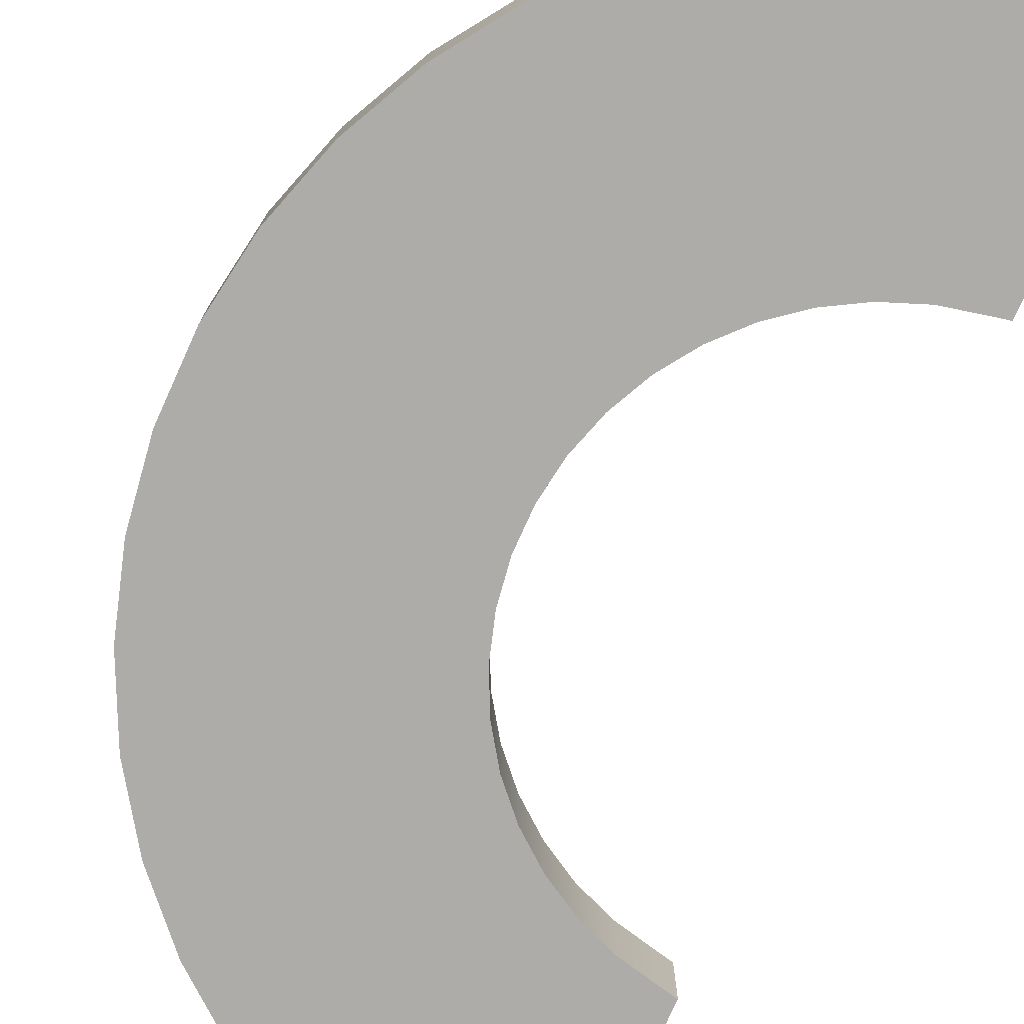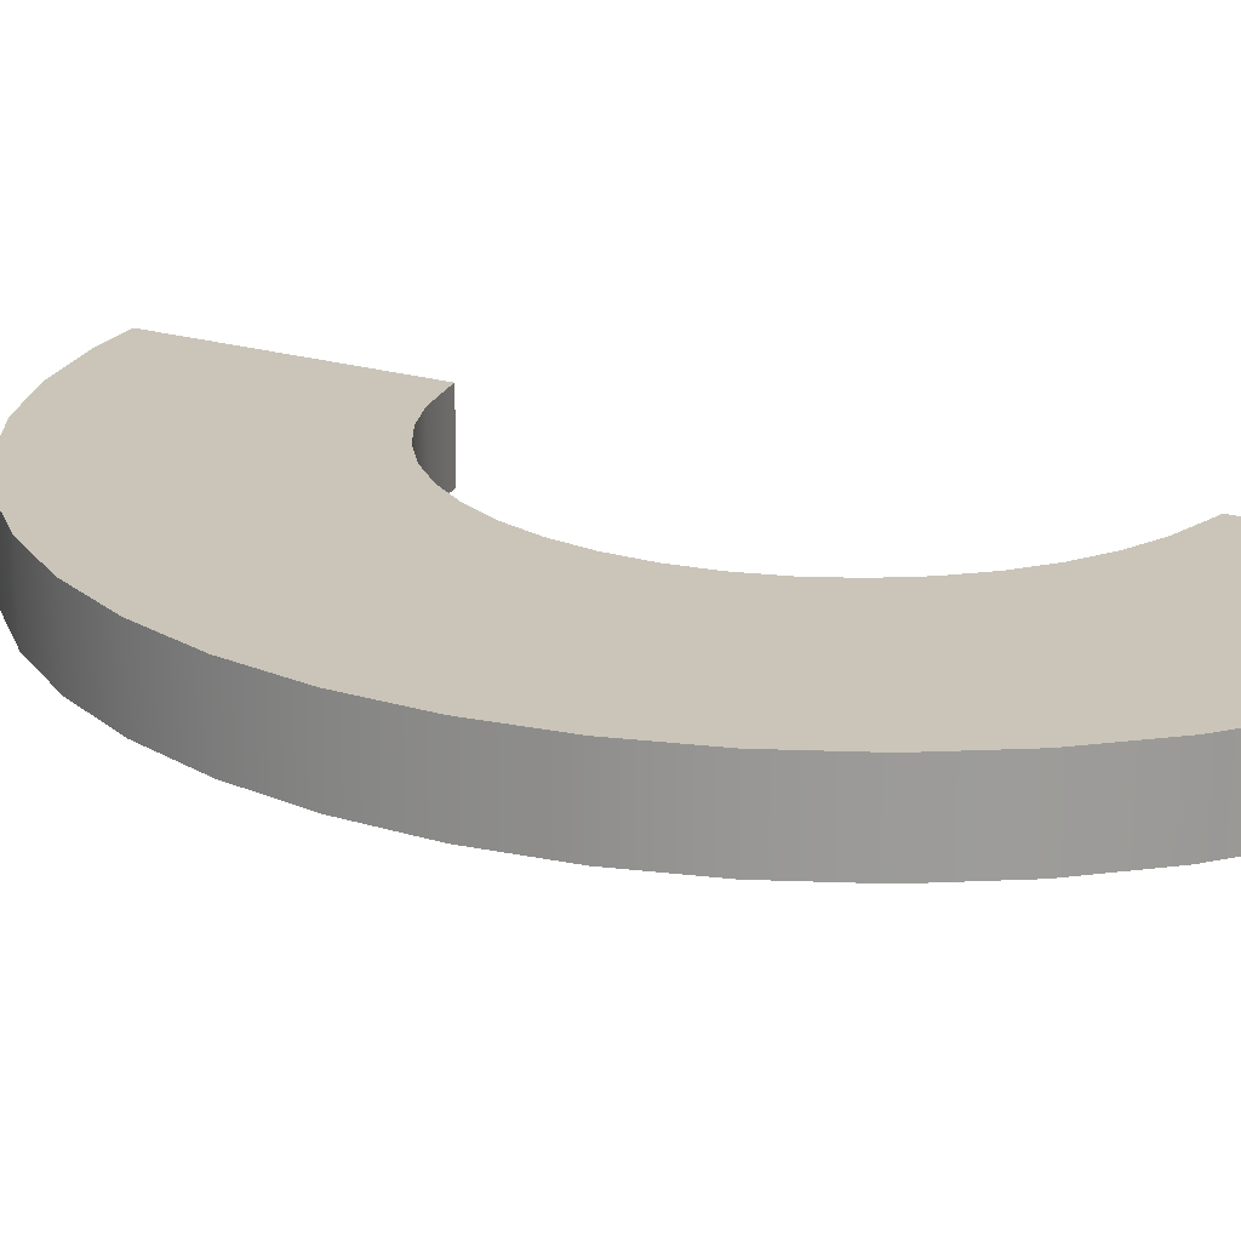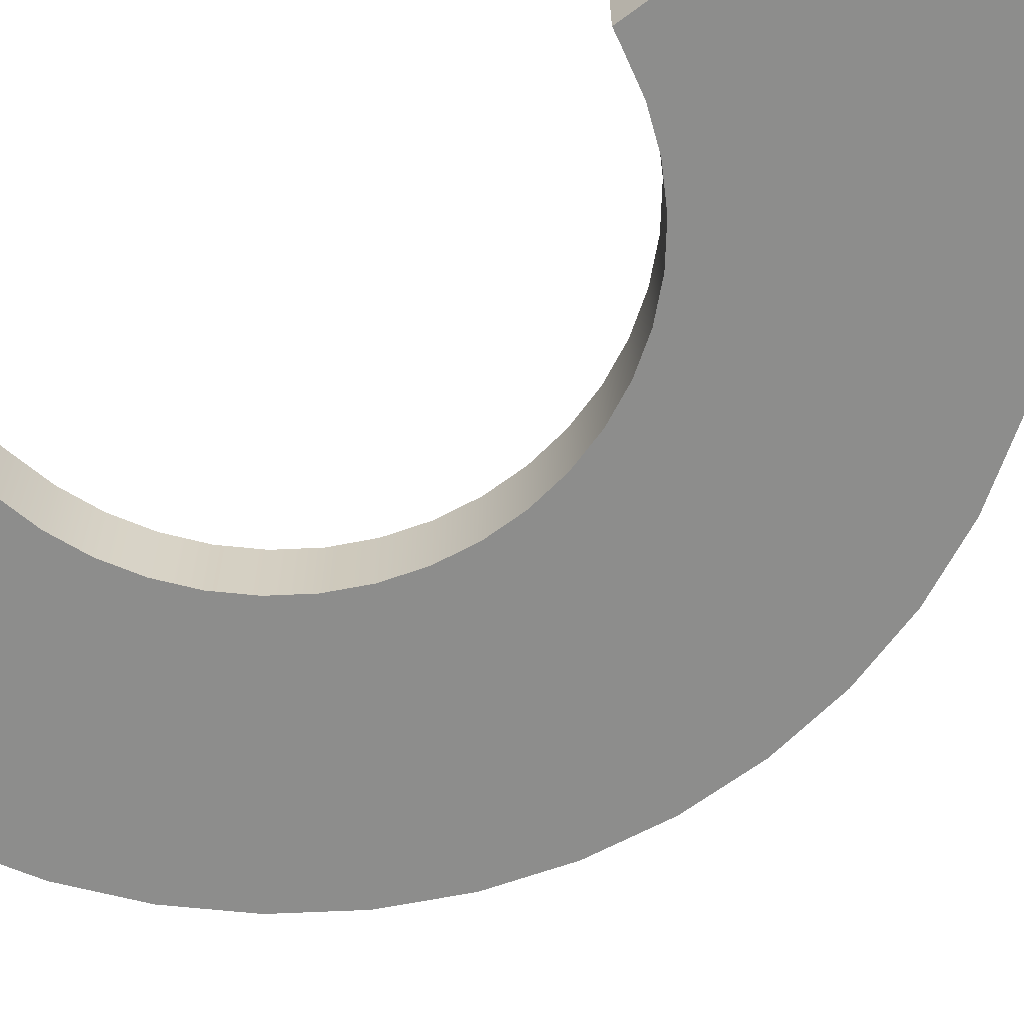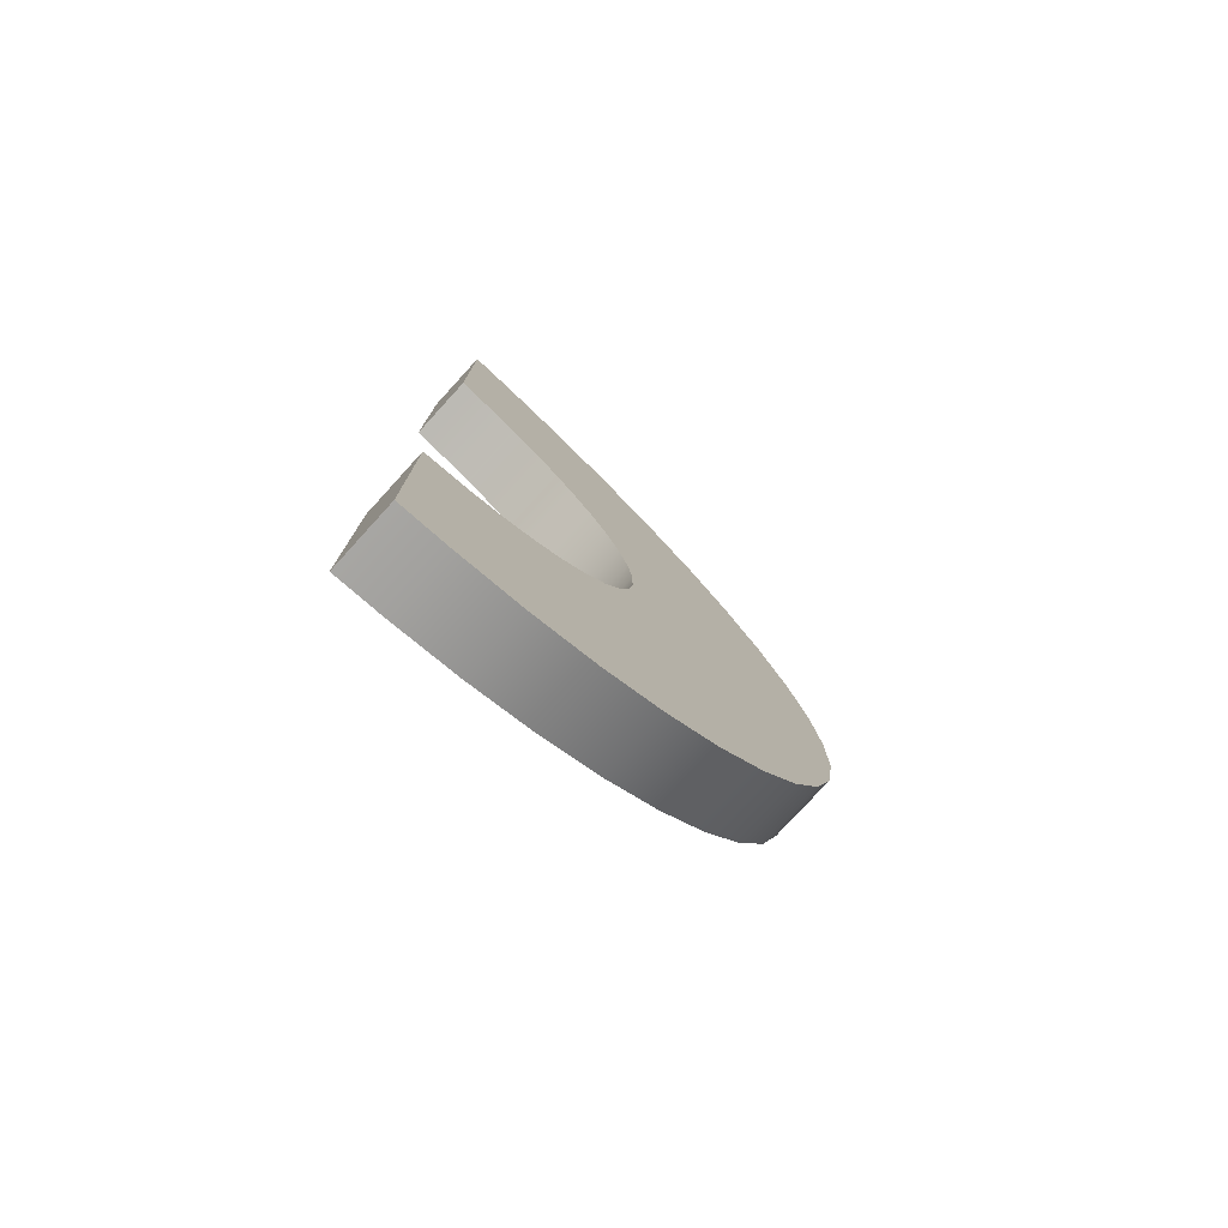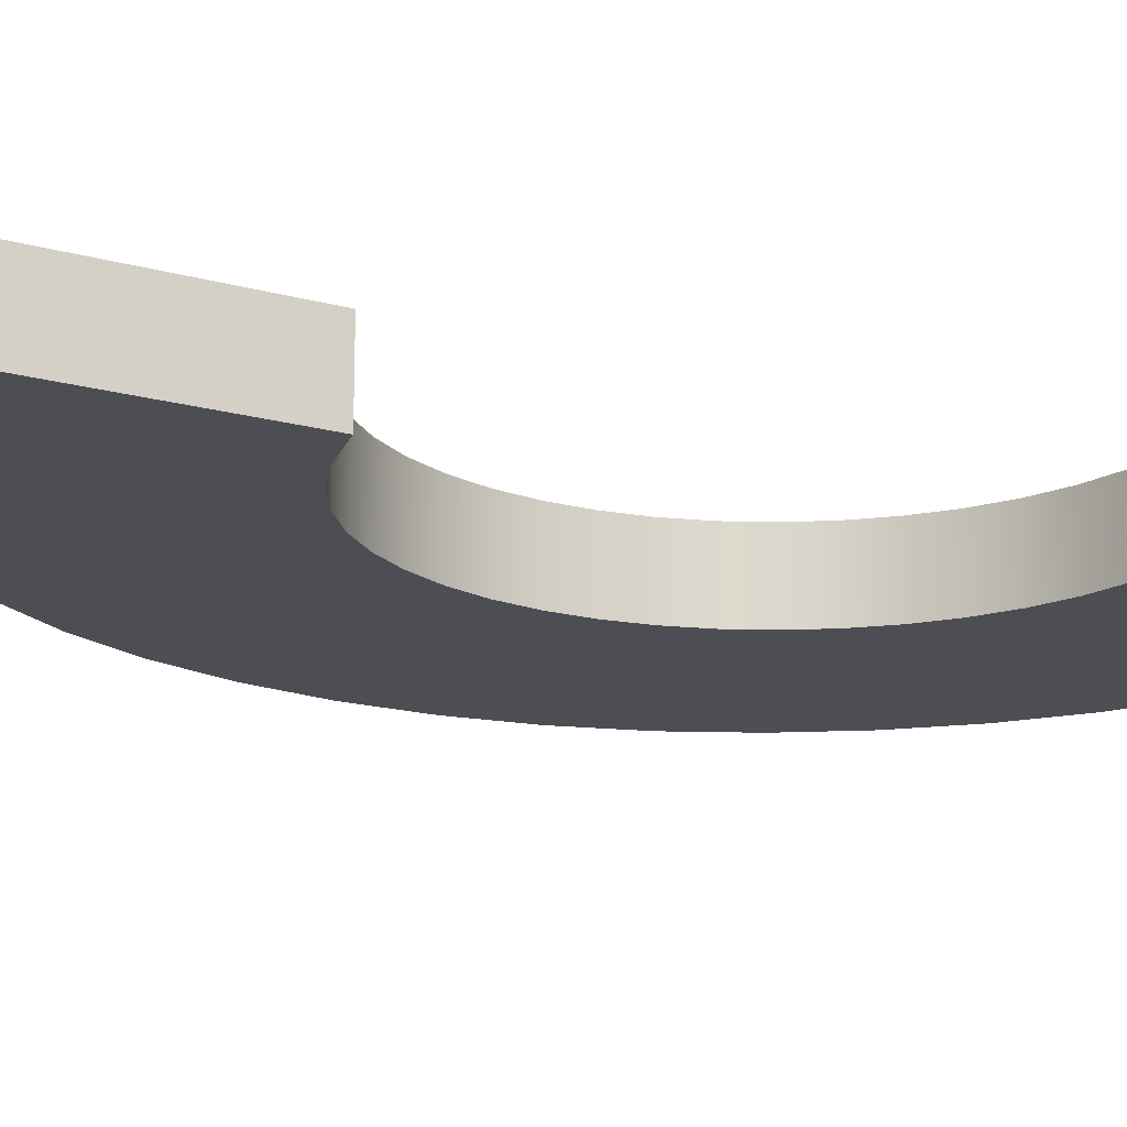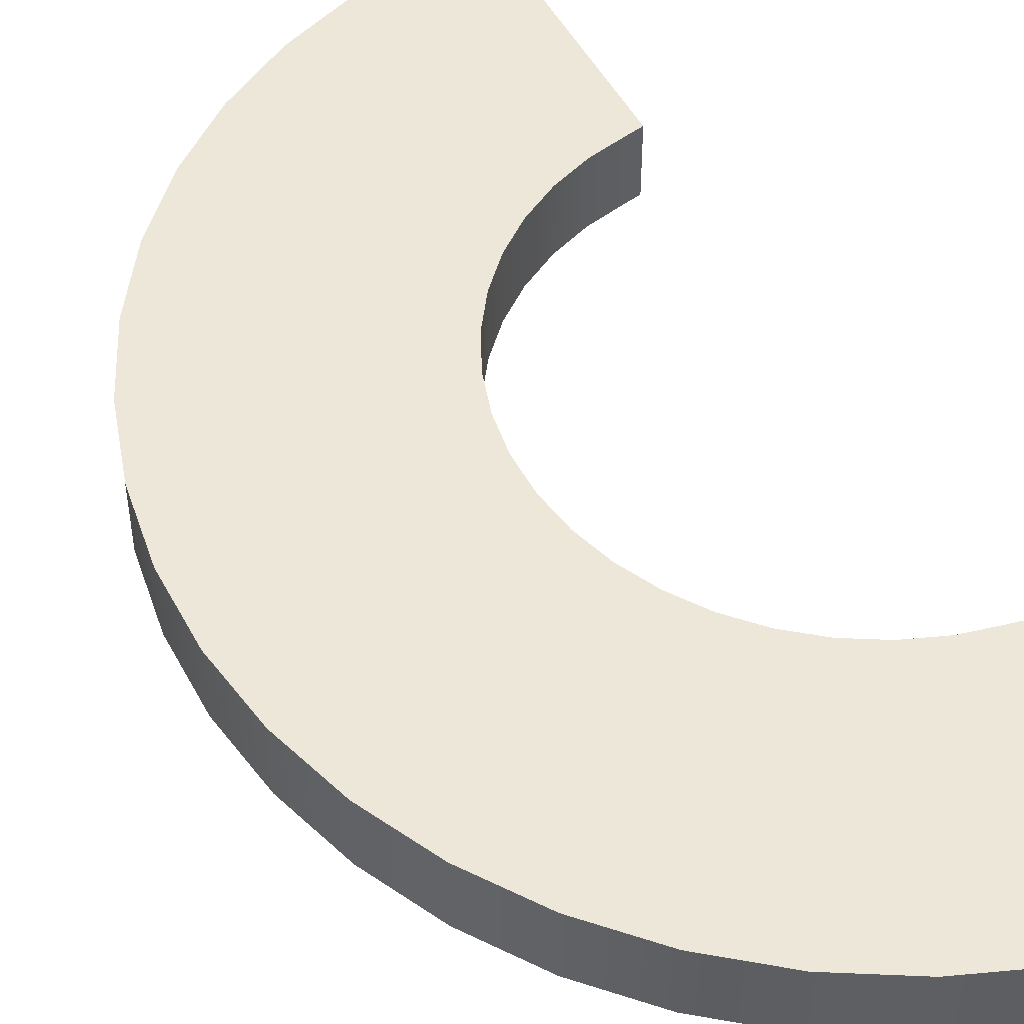
<metadata>
{"format":"obj","ext":"obj","renderer":"f3d","projection":"perspective","resolution":1024,"background":"white","views":[{"elev":-76.8,"azim":155.7,"up":"+Z"},{"elev":20.4,"azim":119.7,"up":"+Z"},{"elev":-64.5,"azim":-53.1,"up":"+Z"},{"elev":-78.2,"azim":-42.4,"up":"+Y"},{"elev":-17.3,"azim":-119.0,"up":"+Z"},{"elev":49.8,"azim":152.7,"up":"+Z"}]}
</metadata>
<code>
g pokestop_ia_arc_top
v -56.45 119 -8.149
v -44.48 117.7 -8.149
v -44.48 117.7 8.149
v -56.45 119 8.149
v -27.14 113.7 8.149
v -27.14 113.7 -8.149
v -10.59 107.2 8.149
v -10.59 107.2 -8.149
v 4.816 98.32 8.149
v 4.816 98.32 -8.149
v 18.72 87.23 8.149
v 18.72 87.23 -8.149
v 30.82 74.2 8.149
v 30.82 74.2 -8.149
v 40.84 59.5 8.149
v 40.84 59.5 -8.149
v 48.56 43.48 8.149
v 48.56 43.48 -8.149
v 53.8 26.48 8.149
v 53.8 26.48 -8.149
v 56.45 8.893 8.149
v 56.45 8.893 -8.149
v 56.45 -8.893 8.149
v 56.45 -8.893 -8.149
v 53.8 -26.48 8.149
v 53.8 -26.48 -8.149
v 48.56 -43.48 8.149
v 48.56 -43.48 -8.149
v 40.84 -59.5 8.149
v 40.84 -59.5 -8.149
v 30.82 -74.2 8.149
v 30.82 -74.2 -8.149
v 18.72 -87.23 8.149
v 18.72 -87.23 -8.149
v 4.816 -98.32 8.149
v 4.816 -98.32 -8.149
v -10.59 -107.2 8.149
v -10.59 -107.2 -8.149
v -27.14 -113.7 8.149
v -27.14 -113.7 -8.149
v -44.48 -117.7 8.149
v -44.48 -117.7 -8.149
v -56.45 -119 8.149
v -56.45 -119 -8.149
v -56.45 119 8.149
v -44.48 117.7 8.149
v -53.22 59.74 8.149
v -56.45 60.41 8.149
v -44.41 57.73 8.149
v -27.14 113.7 8.149
v -36.01 54.43 8.149
v -10.59 107.2 8.149
v -28.19 49.91 8.149
v 4.816 98.32 8.149
v -21.13 44.28 8.149
v 18.72 87.23 8.149
v -14.99 37.66 8.149
v 30.82 74.2 8.149
v -9.903 30.2 8.149
v 40.84 59.5 8.149
v -5.985 22.07 8.149
v 48.56 43.48 8.149
v -3.324 13.44 8.149
v 53.8 26.48 8.149
v -1.978 4.514 8.149
v 56.45 8.893 8.149
v -1.978 -4.514 8.149
v 56.45 -8.893 8.149
v -3.324 -13.44 8.149
v 53.8 -26.48 8.149
v -5.985 -22.07 8.149
v 48.56 -43.48 8.149
v -9.903 -30.2 8.149
v 40.84 -59.5 8.149
v -14.99 -37.66 8.149
v 30.82 -74.2 8.149
v -21.13 -44.28 8.149
v 18.72 -87.23 8.149
v -28.19 -49.91 8.149
v 4.816 -98.32 8.149
v -36.01 -54.43 8.149
v -10.59 -107.2 8.149
v -44.41 -57.73 8.149
v -27.14 -113.7 8.149
v -53.22 -59.74 8.149
v -44.48 -117.7 8.149
v -56.45 -60.41 8.149
v -56.45 -119 8.149
v -56.45 60.41 8.149
v -53.22 59.74 8.149
v -53.22 59.74 -8.149
v -56.45 60.41 -8.149
v -44.41 57.73 -8.149
v -44.41 57.73 8.149
v -36.01 54.43 -8.149
v -36.01 54.43 8.149
v -28.19 49.91 -8.149
v -28.19 49.91 8.149
v -21.13 44.28 -8.149
v -21.13 44.28 8.149
v -14.99 37.66 -8.149
v -14.99 37.66 8.149
v -9.903 30.2 -8.149
v -9.903 30.2 8.149
v -5.985 22.07 -8.149
v -5.985 22.07 8.149
v -3.324 13.44 -8.149
v -3.324 13.44 8.149
v -1.978 4.514 -8.149
v -1.978 4.514 8.149
v -1.978 -4.514 -8.149
v -1.978 -4.514 8.149
v -3.324 -13.44 -8.149
v -3.324 -13.44 8.149
v -5.985 -22.07 -8.149
v -5.985 -22.07 8.149
v -9.903 -30.2 -8.149
v -9.903 -30.2 8.149
v -14.99 -37.66 -8.149
v -14.99 -37.66 8.149
v -21.13 -44.28 -8.149
v -21.13 -44.28 8.149
v -28.19 -49.91 -8.149
v -28.19 -49.91 8.149
v -36.01 -54.43 -8.149
v -36.01 -54.43 8.149
v -44.41 -57.73 -8.149
v -44.41 -57.73 8.149
v -53.22 -59.74 -8.149
v -53.22 -59.74 8.149
v -56.45 -60.41 -8.149
v -56.45 -60.41 8.149
v -56.45 60.41 -8.149
v -53.22 59.74 -8.149
v -44.48 117.7 -8.149
v -56.45 119 -8.149
v -27.14 113.7 -8.149
v -44.41 57.73 -8.149
v -10.59 107.2 -8.149
v -36.01 54.43 -8.149
v 4.816 98.32 -8.149
v -28.19 49.91 -8.149
v 18.72 87.23 -8.149
v -21.13 44.28 -8.149
v 30.82 74.2 -8.149
v -14.99 37.66 -8.149
v 40.84 59.5 -8.149
v -9.903 30.2 -8.149
v 48.56 43.48 -8.149
v -5.985 22.07 -8.149
v 53.8 26.48 -8.149
v -3.324 13.44 -8.149
v 56.45 8.893 -8.149
v -1.978 4.514 -8.149
v 56.45 -8.893 -8.149
v -1.978 -4.514 -8.149
v 53.8 -26.48 -8.149
v -3.324 -13.44 -8.149
v 48.56 -43.48 -8.149
v -5.985 -22.07 -8.149
v 40.84 -59.5 -8.149
v -9.903 -30.2 -8.149
v 30.82 -74.2 -8.149
v -14.99 -37.66 -8.149
v 18.72 -87.23 -8.149
v -21.13 -44.28 -8.149
v 4.816 -98.32 -8.149
v -28.19 -49.91 -8.149
v -10.59 -107.2 -8.149
v -36.01 -54.43 -8.149
v -27.14 -113.7 -8.149
v -44.41 -57.73 -8.149
v -44.48 -117.7 -8.149
v -53.22 -59.74 -8.149
v -56.45 -119 -8.149
v -56.45 -60.41 -8.149
v -56.45 60.41 8.149
v -56.45 60.41 -8.149
v -56.45 119 -8.149
v -56.45 119 8.149
v -56.45 -119 -8.149
v -56.45 -60.41 -8.149
v -56.45 -60.41 8.149
v -56.45 -119 8.149
g pokestop_ia_arc_top_0
f 3 2 1
f 4 3 1
f 3 5 2
f 5 6 2
f 5 7 6
f 7 8 6
f 7 9 8
f 9 10 8
f 9 11 10
f 11 12 10
f 11 13 12
f 13 14 12
f 13 15 14
f 15 16 14
f 15 17 16
f 17 18 16
f 17 19 18
f 19 20 18
f 19 21 20
f 21 22 20
f 21 23 22
f 23 24 22
f 23 25 24
f 25 26 24
f 25 27 26
f 27 28 26
f 27 29 28
f 29 30 28
f 29 31 30
f 31 32 30
f 31 33 32
f 33 34 32
f 33 35 34
f 35 36 34
f 35 37 36
f 37 38 36
f 37 39 38
f 39 40 38
f 39 41 40
f 41 42 40
f 41 43 42
f 43 44 42
f 47 46 45
f 48 47 45
f 47 49 46
f 49 50 46
f 49 51 50
f 51 52 50
f 51 53 52
f 53 54 52
f 53 55 54
f 55 56 54
f 55 57 56
f 57 58 56
f 57 59 58
f 59 60 58
f 59 61 60
f 61 62 60
f 61 63 62
f 63 64 62
f 63 65 64
f 65 66 64
f 65 67 66
f 67 68 66
f 67 69 68
f 69 70 68
f 69 71 70
f 71 72 70
f 71 73 72
f 73 74 72
f 73 75 74
f 75 76 74
f 75 77 76
f 77 78 76
f 77 79 78
f 79 80 78
f 79 81 80
f 81 82 80
f 81 83 82
f 83 84 82
f 83 85 84
f 85 86 84
f 85 87 86
f 87 88 86
f 91 90 89
f 92 91 89
f 91 93 90
f 93 94 90
f 93 95 94
f 95 96 94
f 95 97 96
f 97 98 96
f 97 99 98
f 99 100 98
f 99 101 100
f 101 102 100
f 101 103 102
f 103 104 102
f 103 105 104
f 105 106 104
f 105 107 106
f 107 108 106
f 107 109 108
f 109 110 108
f 109 111 110
f 111 112 110
f 111 113 112
f 113 114 112
f 113 115 114
f 115 116 114
f 115 117 116
f 117 118 116
f 117 119 118
f 119 120 118
f 119 121 120
f 121 122 120
f 121 123 122
f 123 124 122
f 123 125 124
f 125 126 124
f 125 127 126
f 127 128 126
f 127 129 128
f 129 130 128
f 129 131 130
f 131 132 130
f 135 134 133
f 136 135 133
f 135 137 134
f 137 138 134
f 137 139 138
f 139 140 138
f 139 141 140
f 141 142 140
f 141 143 142
f 143 144 142
f 143 145 144
f 145 146 144
f 145 147 146
f 147 148 146
f 147 149 148
f 149 150 148
f 149 151 150
f 151 152 150
f 151 153 152
f 153 154 152
f 153 155 154
f 155 156 154
f 155 157 156
f 157 158 156
f 157 159 158
f 159 160 158
f 159 161 160
f 161 162 160
f 161 163 162
f 163 164 162
f 163 165 164
f 165 166 164
f 165 167 166
f 167 168 166
f 167 169 168
f 169 170 168
f 169 171 170
f 171 172 170
f 171 173 172
f 173 174 172
f 173 175 174
f 175 176 174
f 179 178 177
f 180 179 177
f 183 182 181
f 184 183 181

</code>
